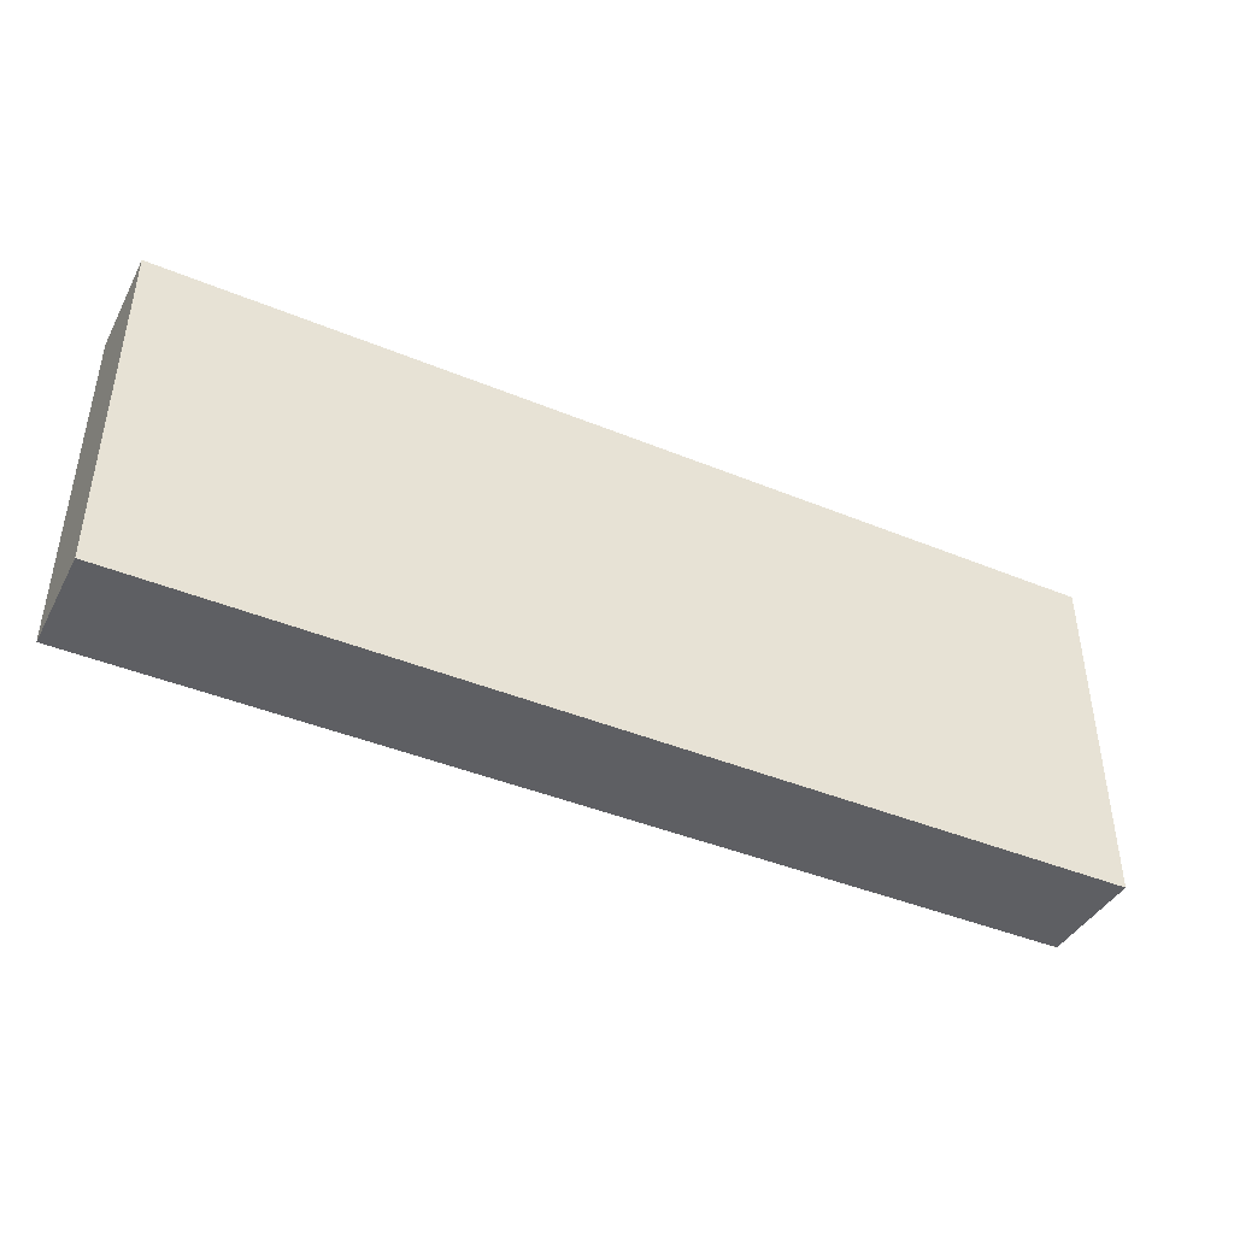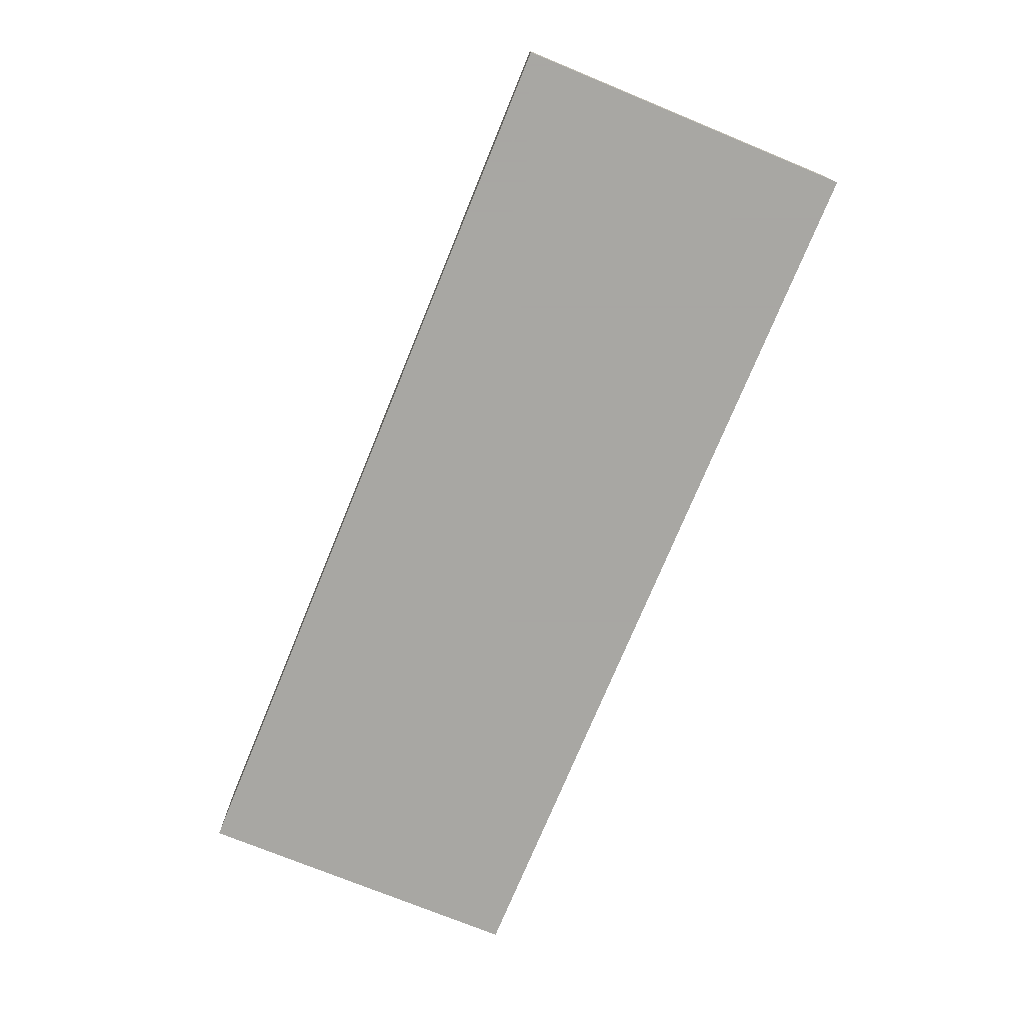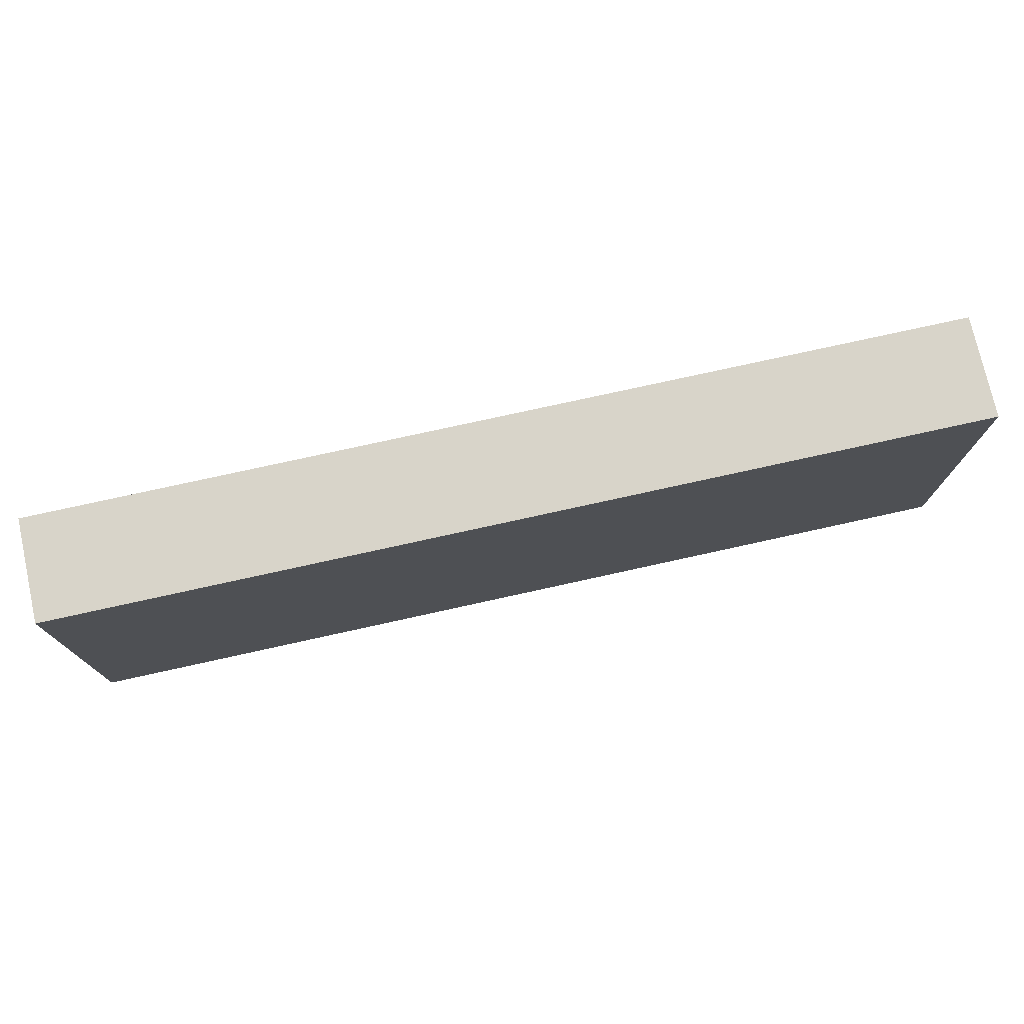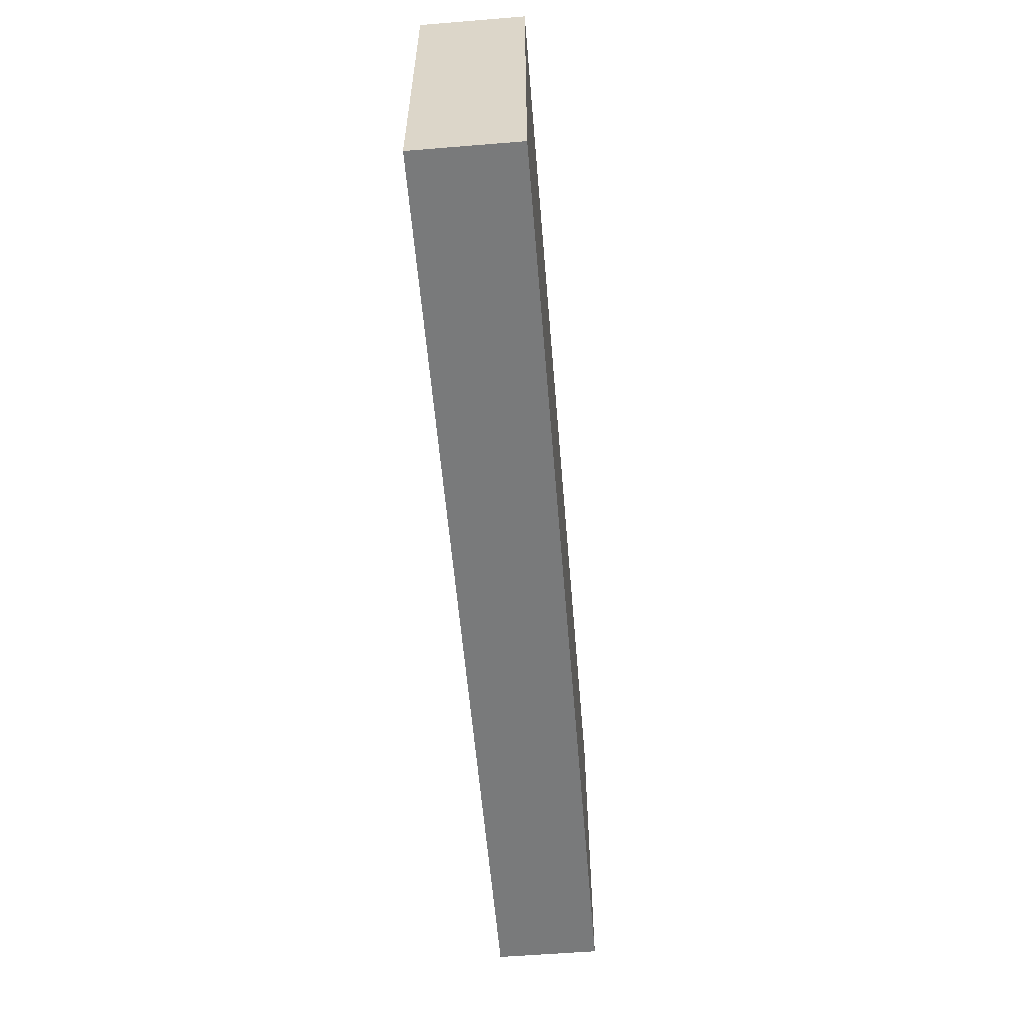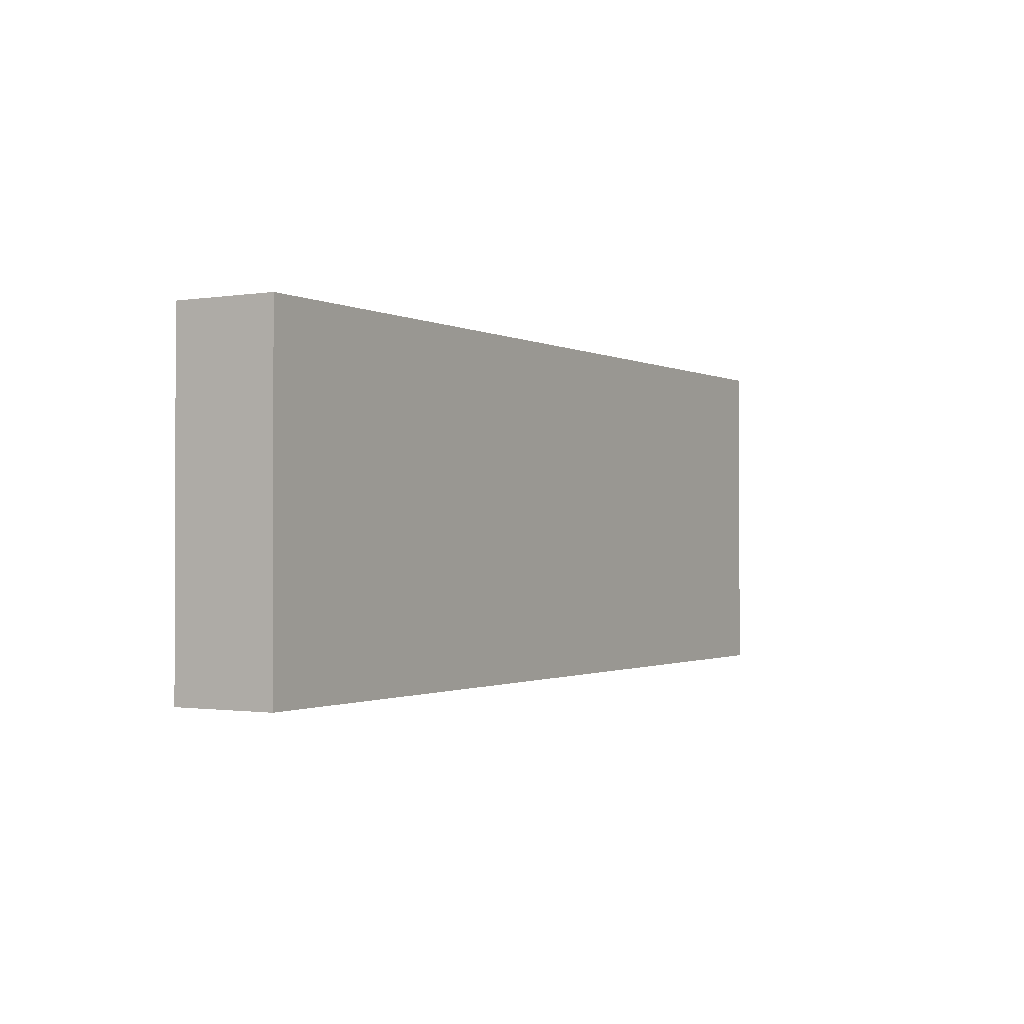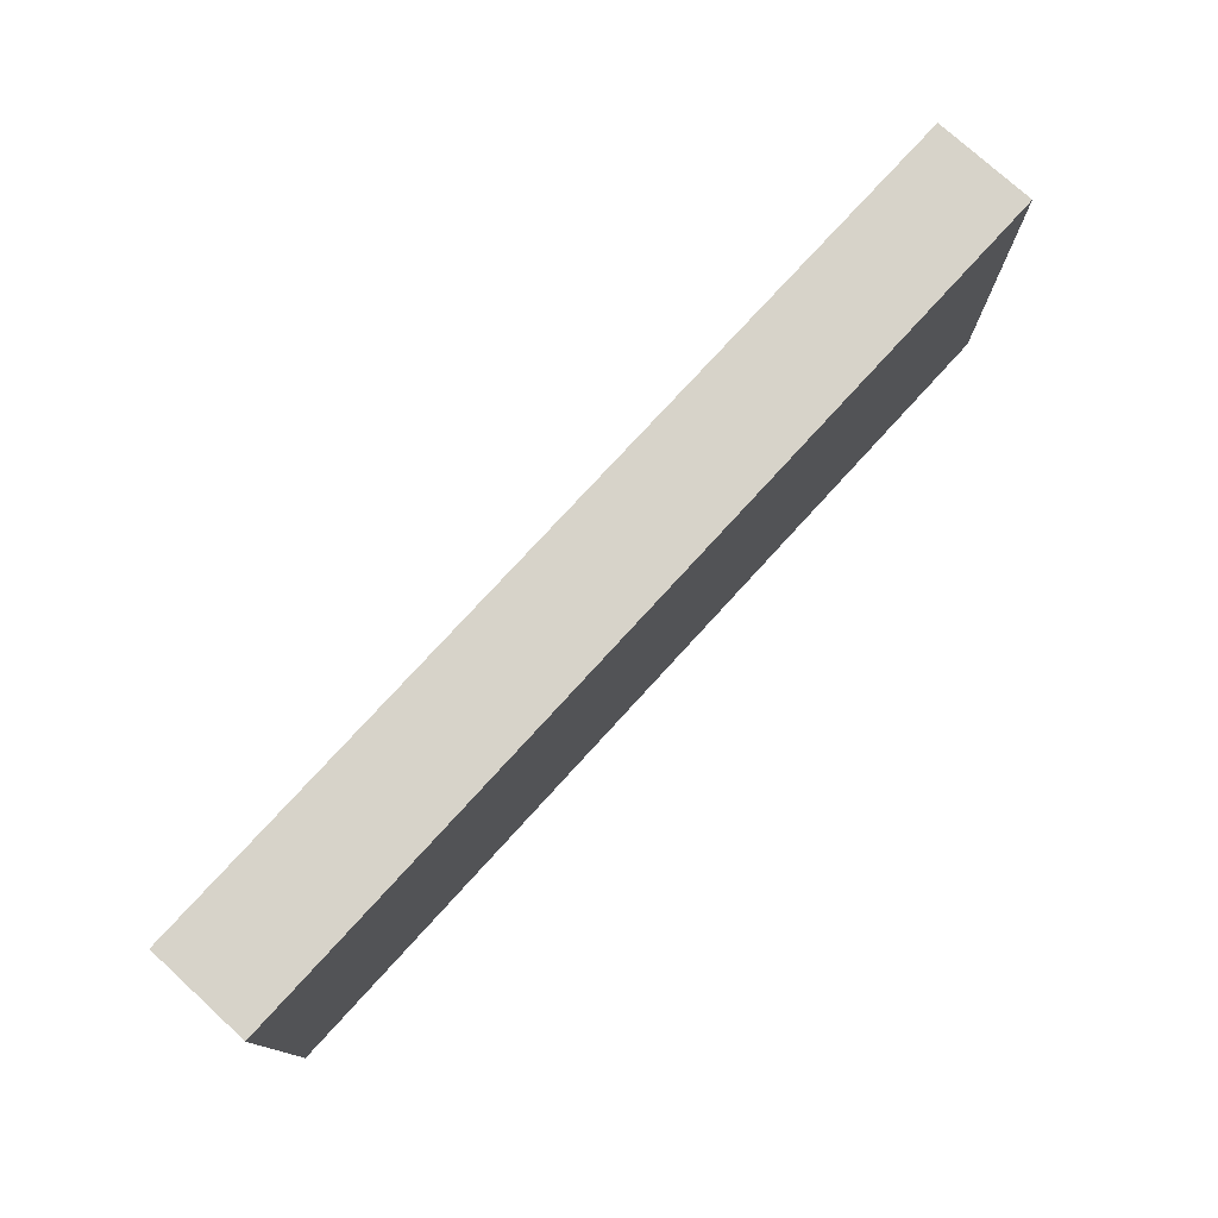
<metadata>
{"format":"obj","ext":"obj","renderer":"f3d","projection":"perspective","resolution":1024,"background":"white","views":[{"elev":-42.0,"azim":-26.4,"up":"+Z"},{"elev":-74.4,"azim":67.7,"up":"+Y"},{"elev":75.5,"azim":167.5,"up":"+Z"},{"elev":-58.0,"azim":-85.2,"up":"+Z"},{"elev":-1.1,"azim":120.7,"up":"+Z"},{"elev":76.4,"azim":-47.6,"up":"+Z"}]}
</metadata>
<code>
o Object.1
v -18.72 7.361 37.44
v 83.65 7.361 37.44
v -18.72 18.72 37.44
v 83.65 18.72 0
v -18.72 7.361 0
v -18.72 18.72 0
v 83.65 7.361 0
v 83.65 18.72 37.44
f 1 2 3
f 4 5 6
f 5 4 7
f 8 3 2
f 5 7 2
f 5 3 6
f 8 2 7
f 6 3 8
f 5 1 3
f 7 4 8
f 2 1 5
f 8 4 6

</code>
